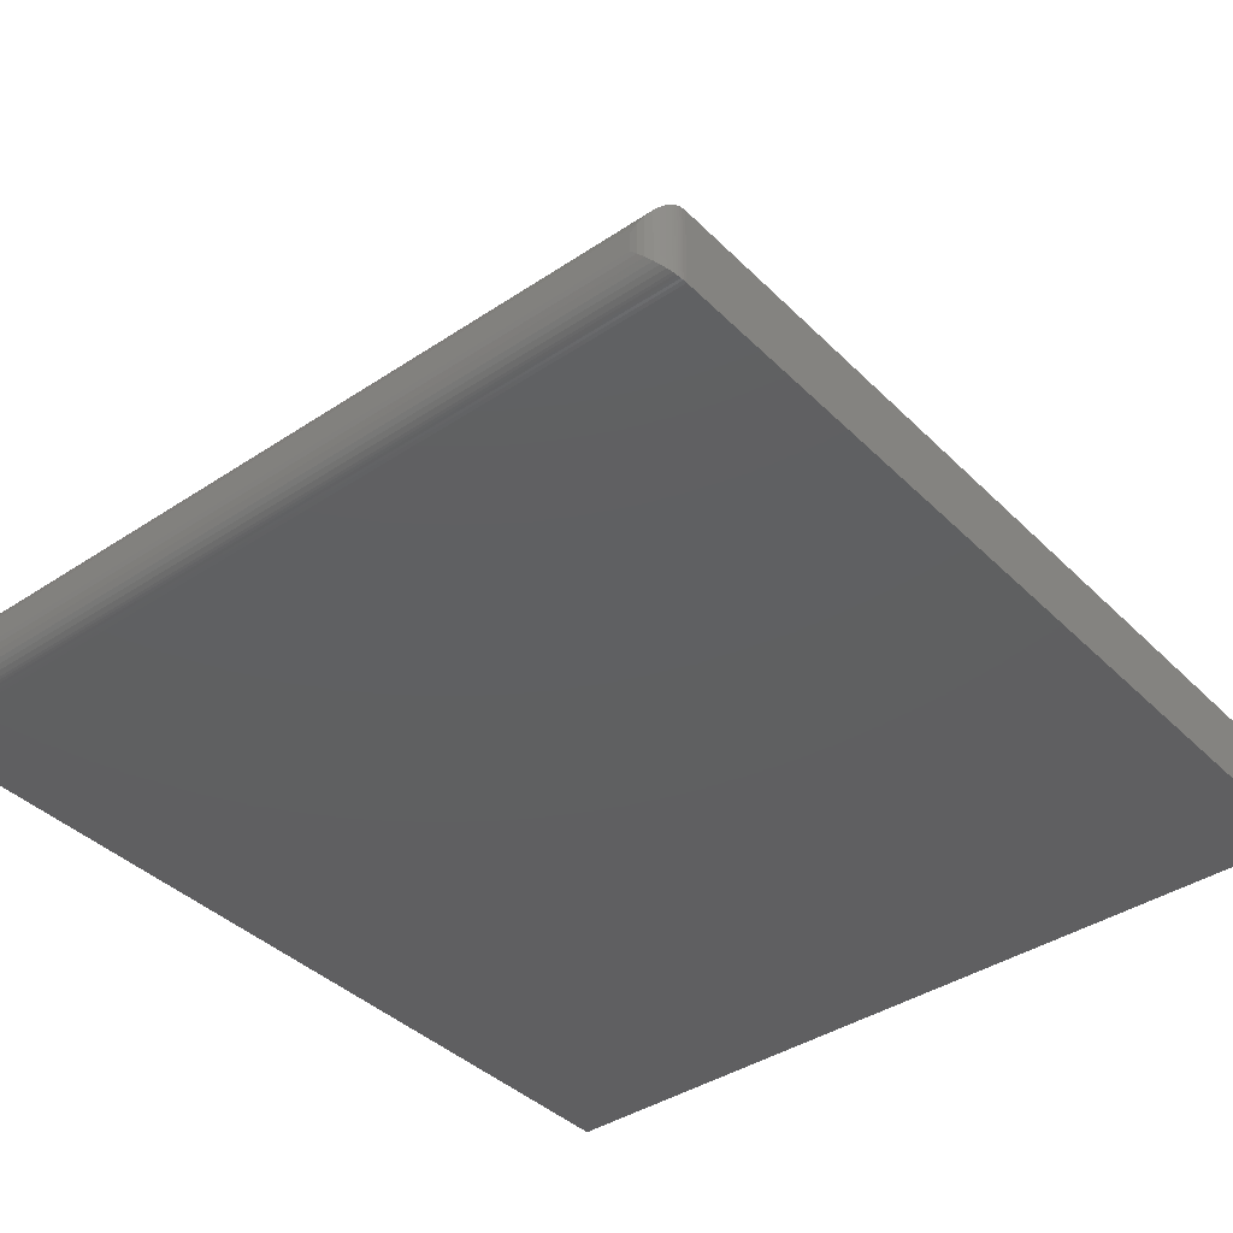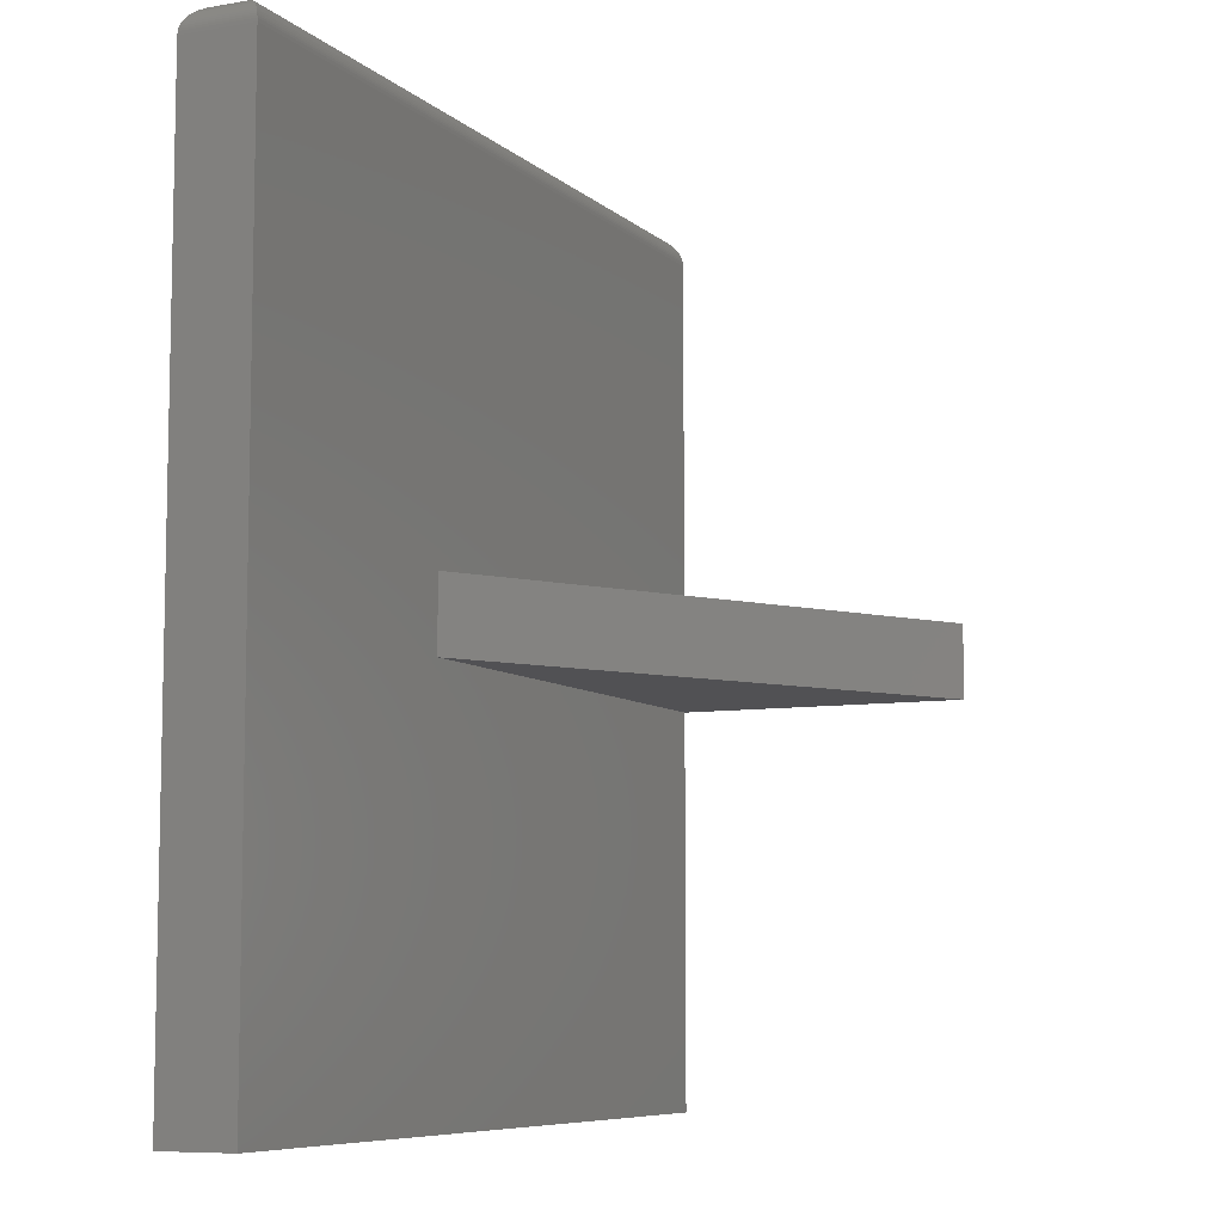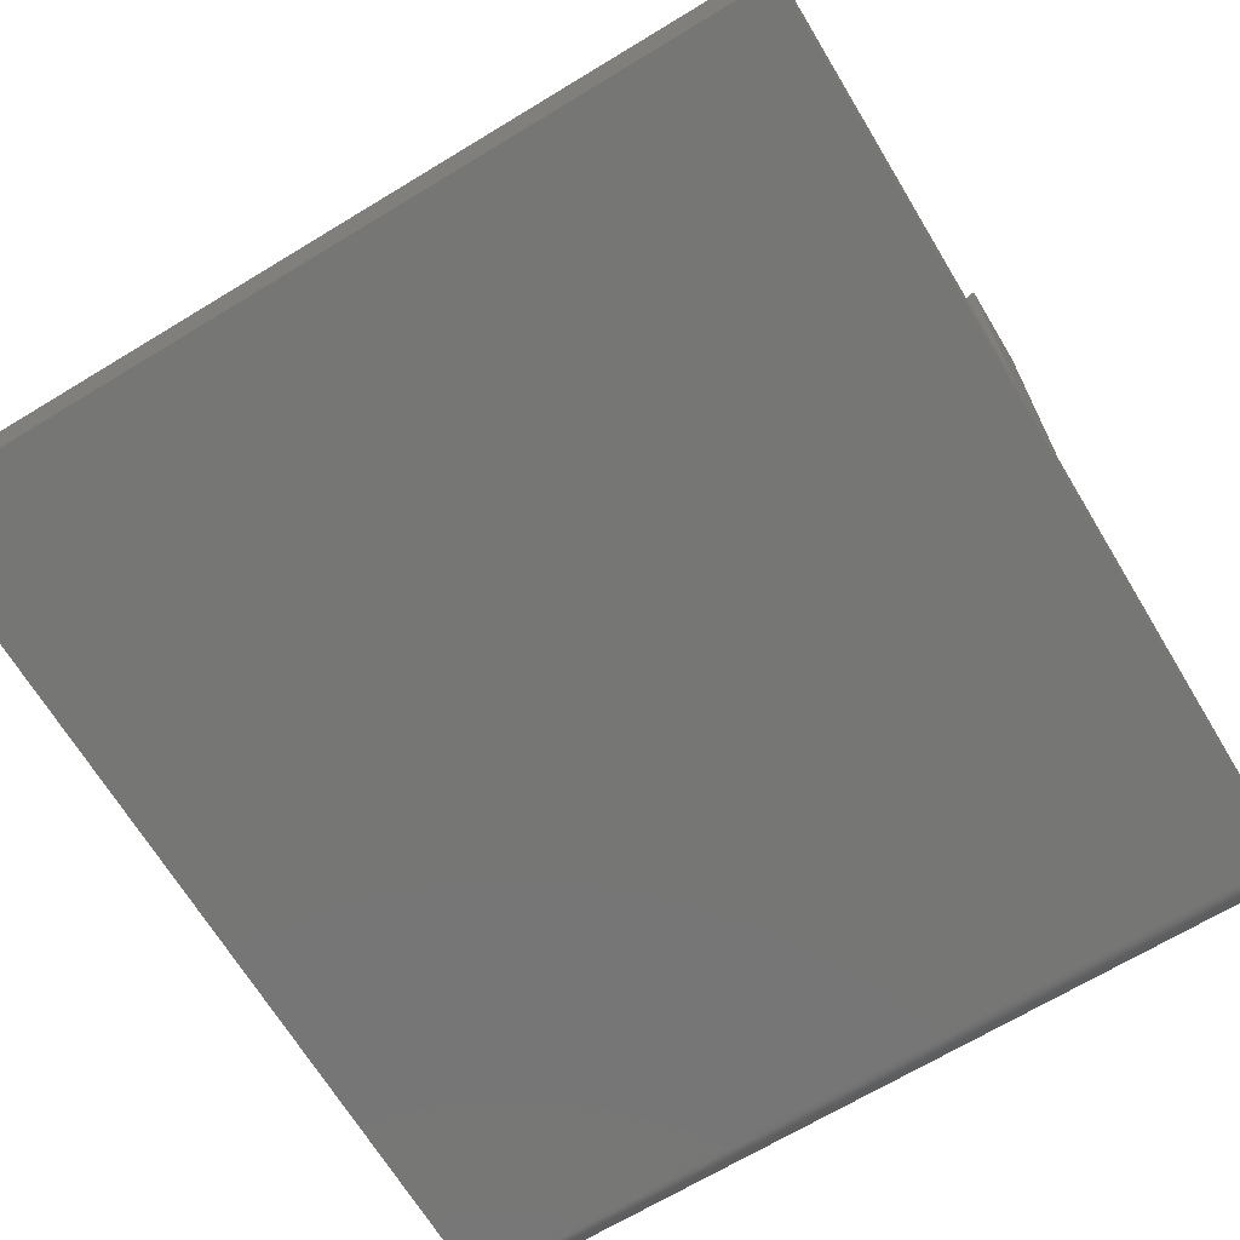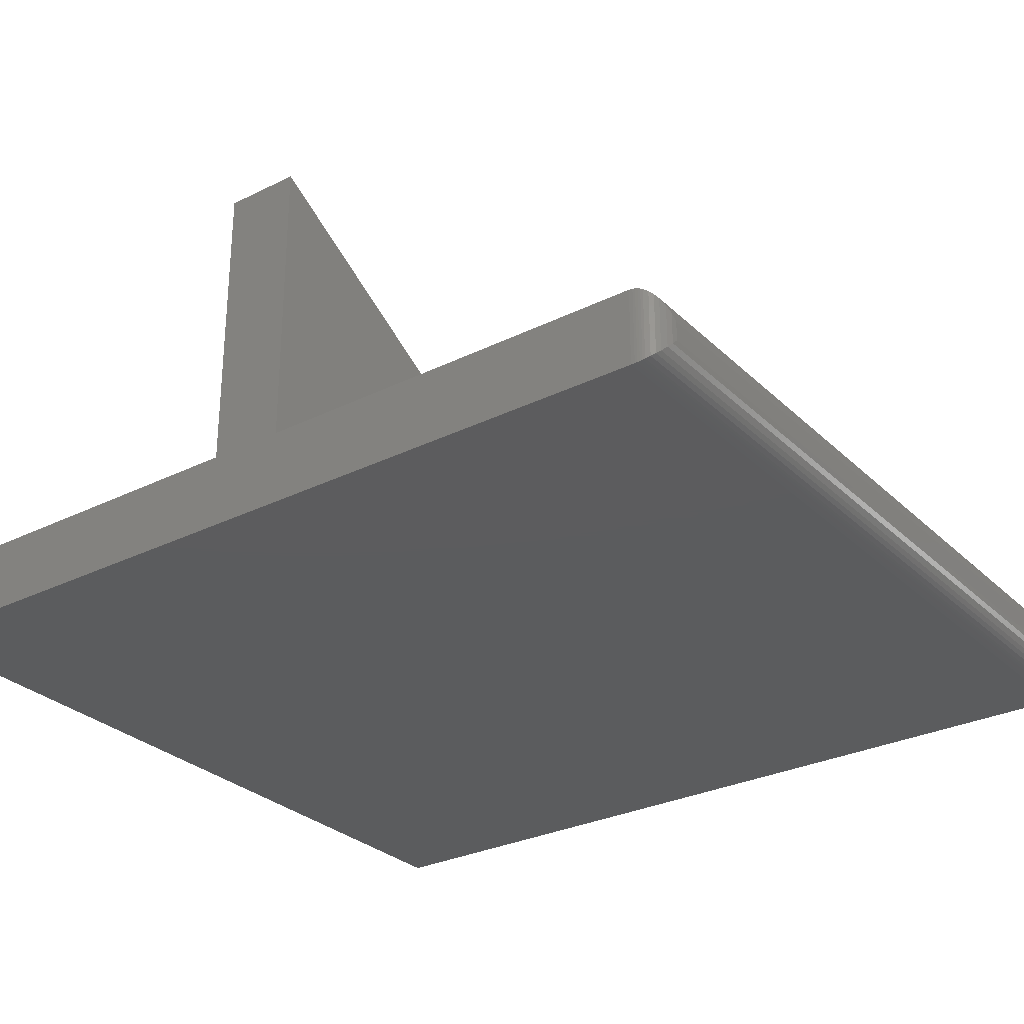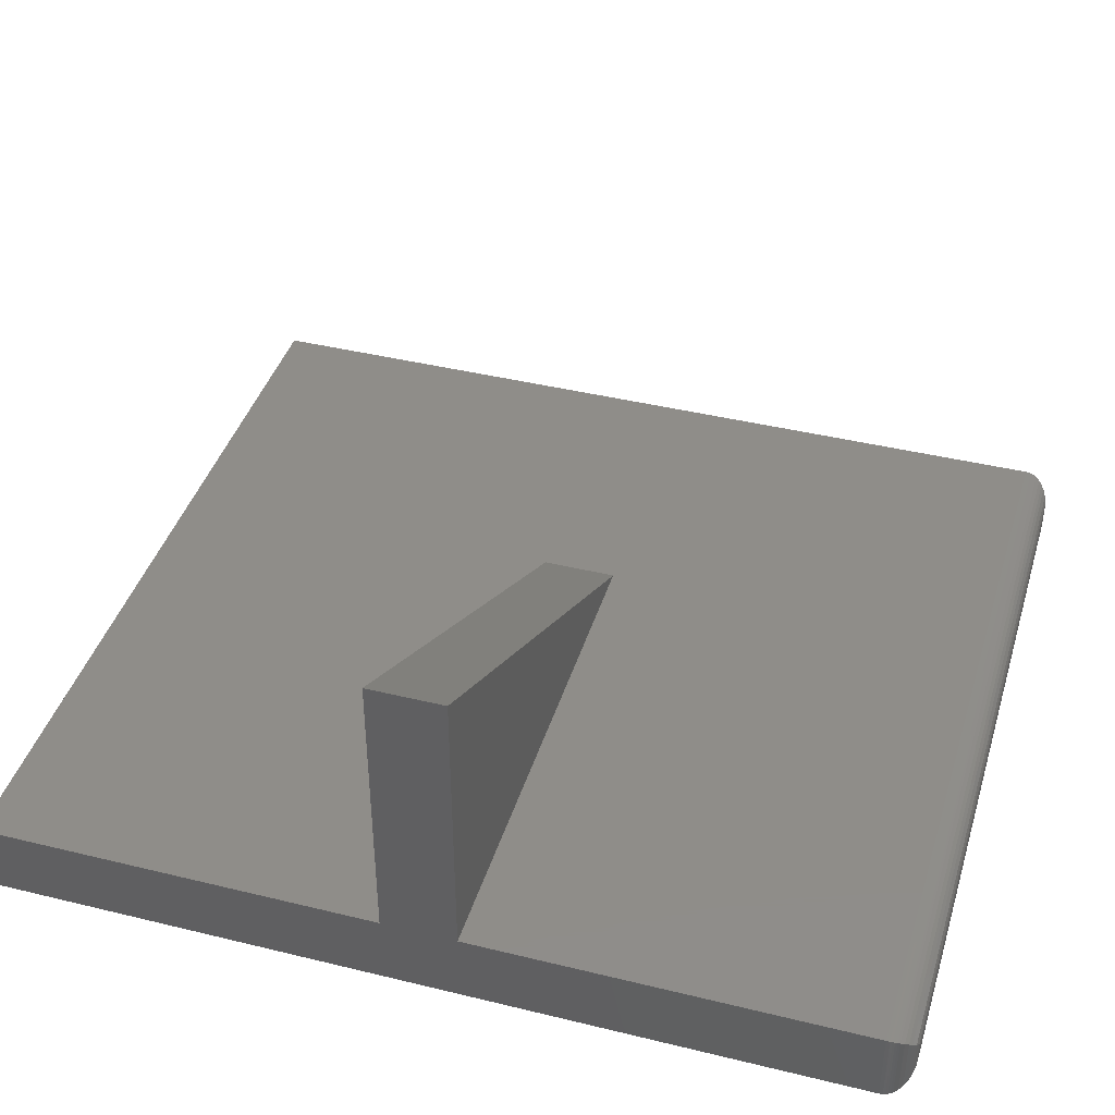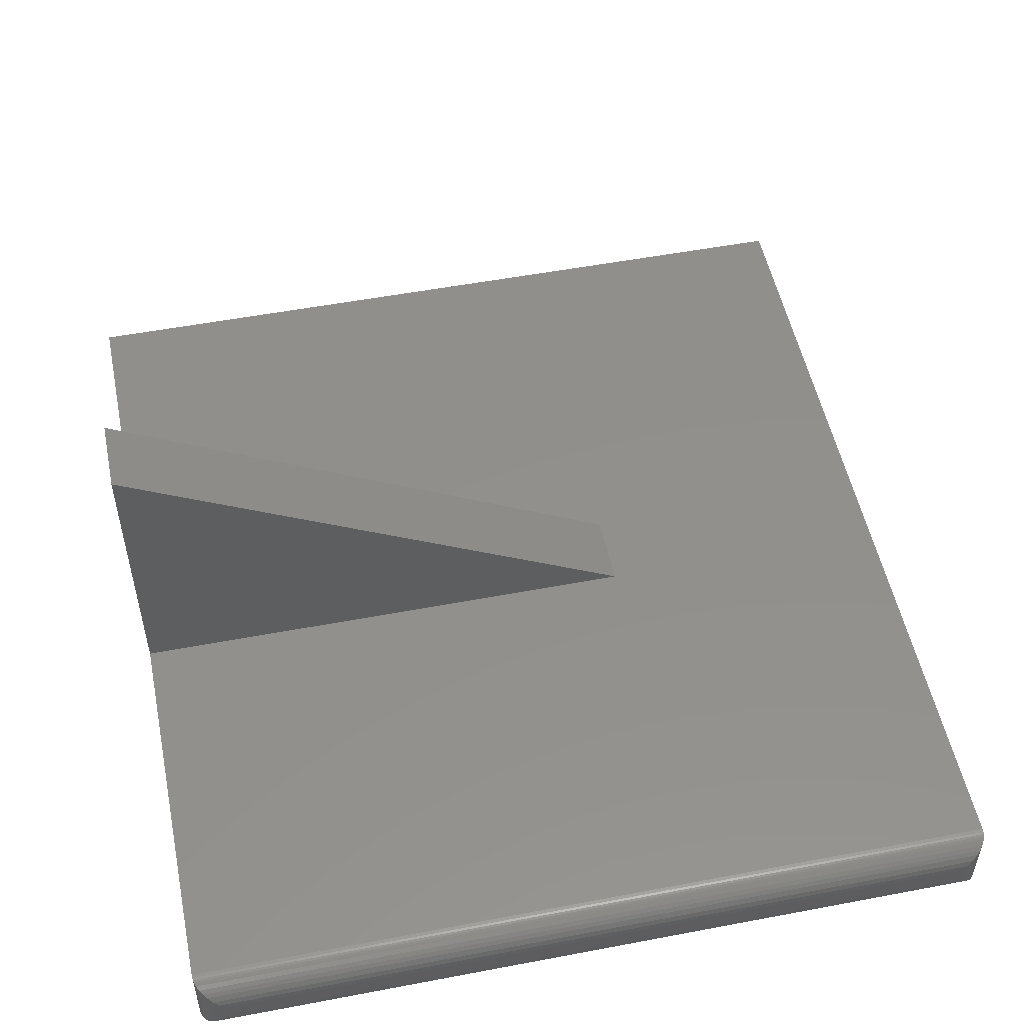
<metadata>
{"format":"stl","ext":"stl","renderer":"f3d","projection":"perspective","resolution":1024,"background":"white","views":[{"elev":-39.7,"azim":-140.4,"up":"+Z"},{"elev":-7.8,"azim":-64.7,"up":"+Y"},{"elev":-68.4,"azim":31.2,"up":"+Z"},{"elev":-29.3,"azim":126.1,"up":"+Z"},{"elev":40.9,"azim":106.6,"up":"+Z"},{"elev":52.1,"azim":168.4,"up":"+Z"}]}
</metadata>
<code>
# stl→obj: 58 verts, 112 faces
v -0.0006579 -0.3672 0.0625
v -0.0006579 -0.03125 0.0625
v -0.6875 -0.3672 0.0625
v -0.4375 -0.03125 0.0625
v -0.6875 0.3594 0.0625
v -0.4375 0.03125 0.0625
v -0.0006579 0.3594 0.0625
v -0.0006579 0.03125 0.0625
v -0.0006579 0.3594 0
v -0.0006579 -0.3672 0
v -4.028e-17 -0.03125 0.3112
v -4.028e-17 0.03125 0.3112
v -0.6875 -0.3672 0
v -0.6875 0.3594 0
v -0.0241 0.3828 0.03906
v -0.0241 0.3828 0.02344
v -0.6641 0.3828 0.03906
v -0.6641 0.3828 0.02344
v -0.01924 0.3823 0.01858
v -0.6689 0.3823 0.01858
v -0.002961 0.3695 0.002303
v -0.6833 0.3728 0.004216
v -0.004874 0.3728 0.004216
v -0.6809 0.3757 0.006629
v -0.007287 0.3757 0.006629
v -0.678 0.3782 0.009469
v -0.01013 0.3782 0.009469
v -0.6736 0.3808 0.0139
v -0.01456 0.3808 0.0139
v -0.0008377 0.3623 0.0001798
v -0.6873 0.3623 0.0001798
v -0.001149 0.3641 0.0004912
v -0.687 0.3641 0.0004912
v -0.001603 0.366 0.0009455
v -0.6866 0.366 0.0009455
v -0.002218 0.3678 0.00156
v -0.6859 0.3678 0.00156
v -0.6852 0.3695 0.002303
v -0.6689 0.3823 0.04392
v -0.6833 0.3728 0.05828
v -0.6809 0.3757 0.05587
v -0.678 0.3782 0.05303
v -0.6736 0.3808 0.0486
v -0.6873 0.3623 0.06232
v -0.687 0.3641 0.06201
v -0.6866 0.366 0.06155
v -0.6859 0.3678 0.06094
v -0.6852 0.3695 0.0602
v -0.01924 0.3823 0.04392
v -0.01456 0.3808 0.0486
v -0.01013 0.3782 0.05303
v -0.007287 0.3757 0.05587
v -0.004874 0.3728 0.05828
v -0.0008377 0.3623 0.06232
v -0.001149 0.3641 0.06201
v -0.001603 0.366 0.06155
v -0.002218 0.3678 0.06094
v -0.002961 0.3695 0.0602
f 1 2 3
f 3 2 4
f 3 4 5
f 5 4 6
f 5 6 7
f 7 6 8
f 8 9 7
f 1 10 2
f 2 10 9
f 2 9 8
f 4 2 11
f 12 8 6
f 11 12 4
f 4 12 6
f 2 8 11
f 11 8 12
f 13 14 10
f 10 14 9
f 5 14 3
f 3 14 13
f 15 16 17
f 17 16 18
f 18 19 20
f 18 16 19
f 21 22 23
f 23 22 24
f 23 24 25
f 25 24 26
f 25 26 27
f 27 26 28
f 27 28 29
f 29 28 20
f 29 20 19
f 9 14 30
f 30 14 31
f 30 31 32
f 32 31 33
f 32 33 34
f 34 33 35
f 34 35 36
f 36 35 37
f 36 37 21
f 21 37 38
f 21 38 22
f 17 20 39
f 17 18 20
f 38 40 22
f 22 40 41
f 22 41 24
f 24 41 42
f 24 42 26
f 26 42 43
f 26 43 28
f 28 43 39
f 28 39 20
f 14 5 31
f 31 5 44
f 31 44 33
f 33 44 45
f 33 45 35
f 35 45 46
f 35 46 37
f 37 46 47
f 37 47 38
f 38 47 48
f 38 48 40
f 15 39 49
f 15 17 39
f 49 39 43
f 49 43 50
f 50 43 42
f 50 42 51
f 51 42 41
f 51 41 52
f 52 41 40
f 52 40 53
f 53 40 48
f 5 7 44
f 44 7 54
f 44 54 45
f 45 54 55
f 45 55 46
f 46 55 56
f 46 56 47
f 47 56 57
f 47 57 48
f 48 57 58
f 48 58 53
f 16 49 19
f 16 15 49
f 19 49 50
f 19 50 29
f 29 50 51
f 29 51 27
f 27 51 52
f 27 52 25
f 25 52 53
f 25 53 23
f 23 53 58
f 7 9 54
f 54 9 30
f 54 30 55
f 55 30 32
f 55 32 56
f 56 32 34
f 56 34 57
f 57 34 36
f 57 36 58
f 58 36 21
f 58 21 23
f 3 13 1
f 1 13 10

</code>
